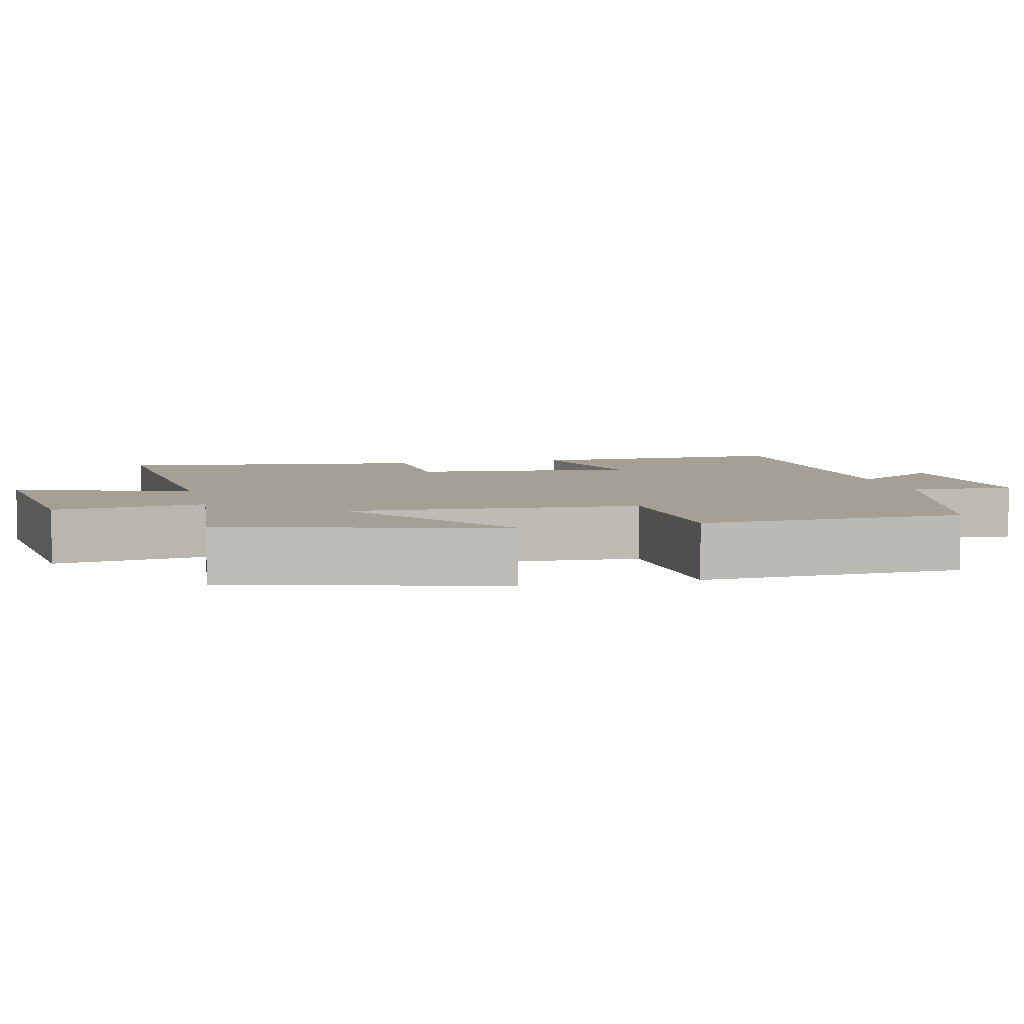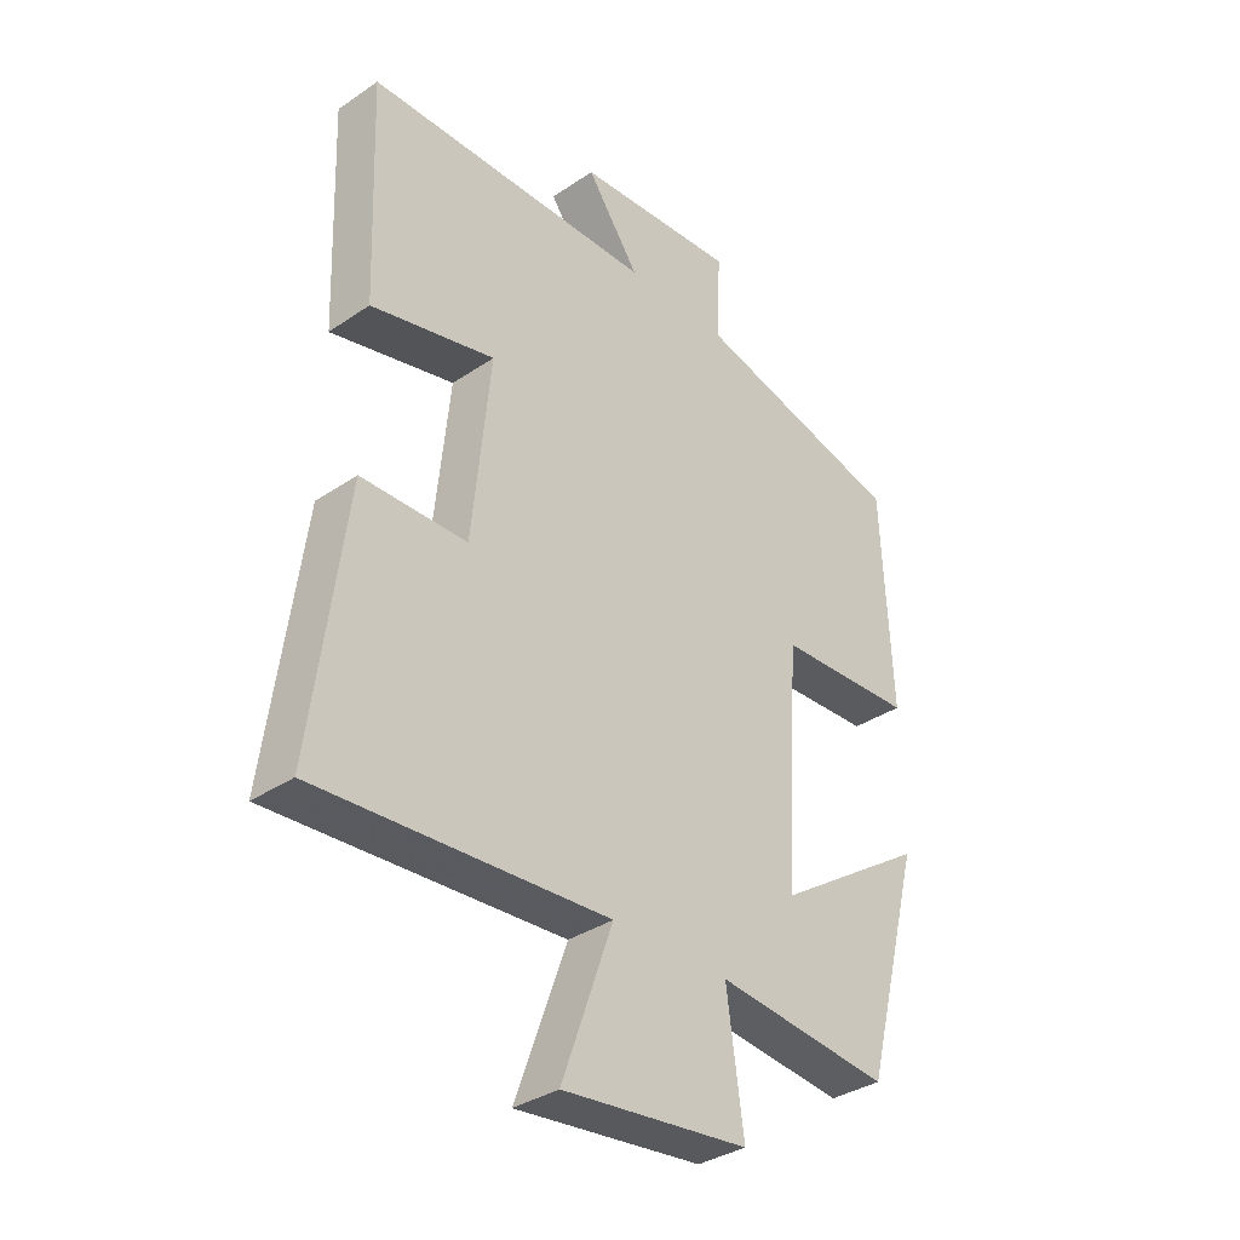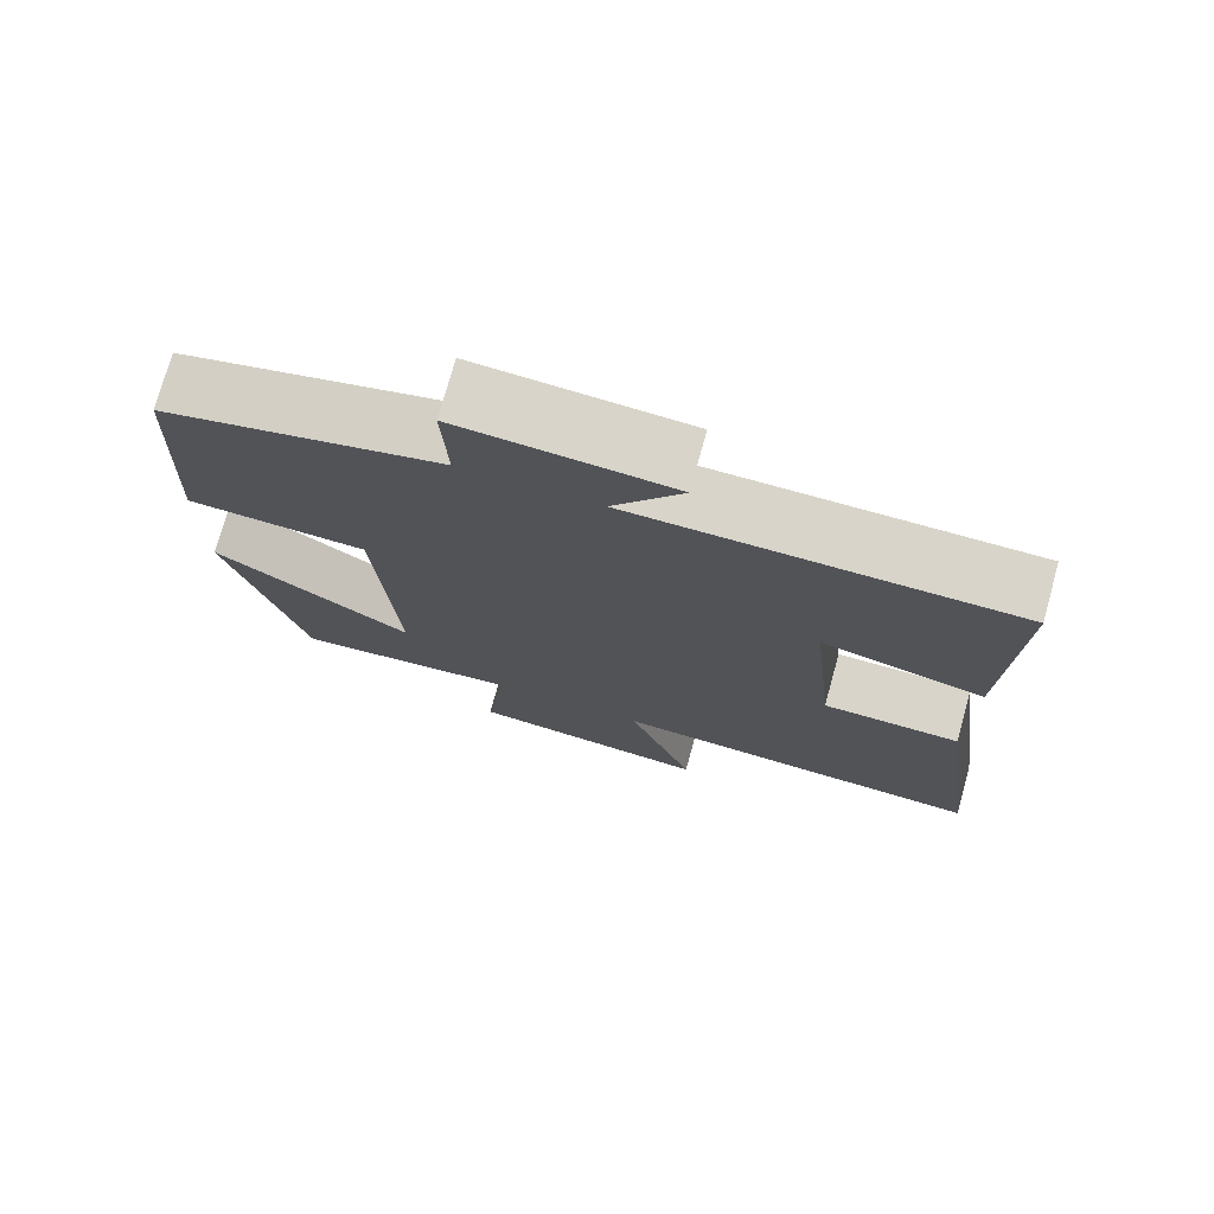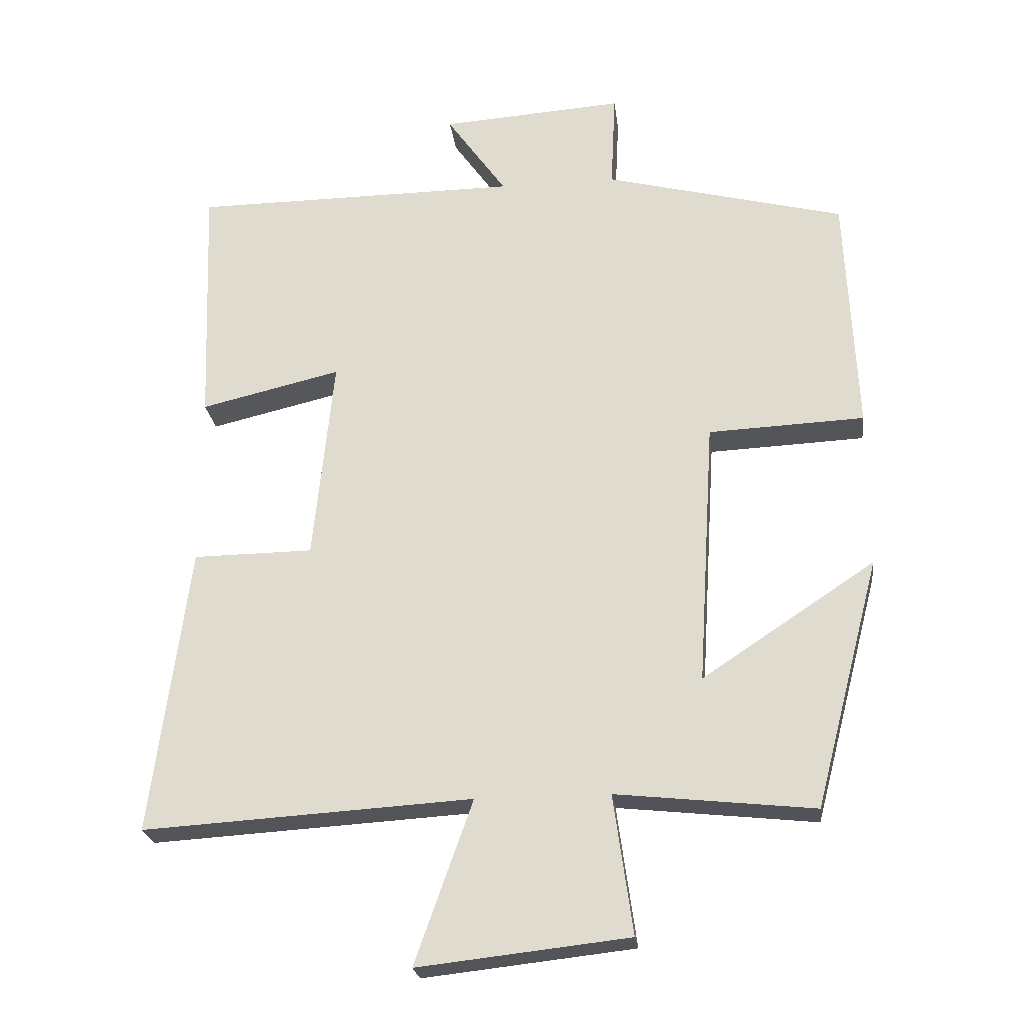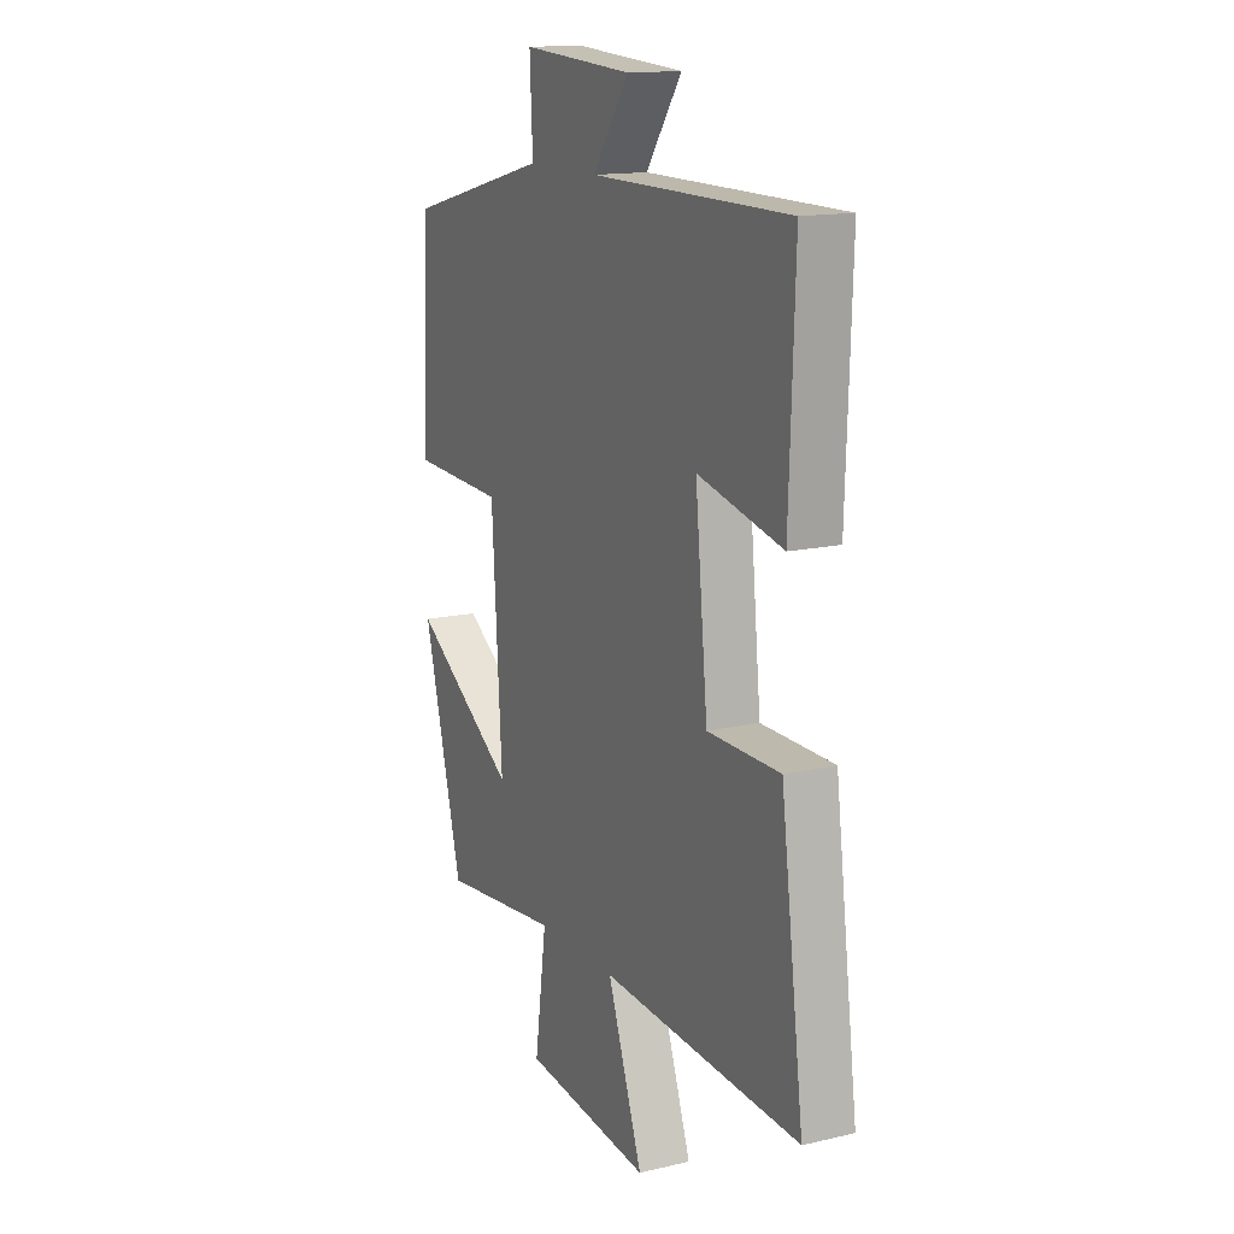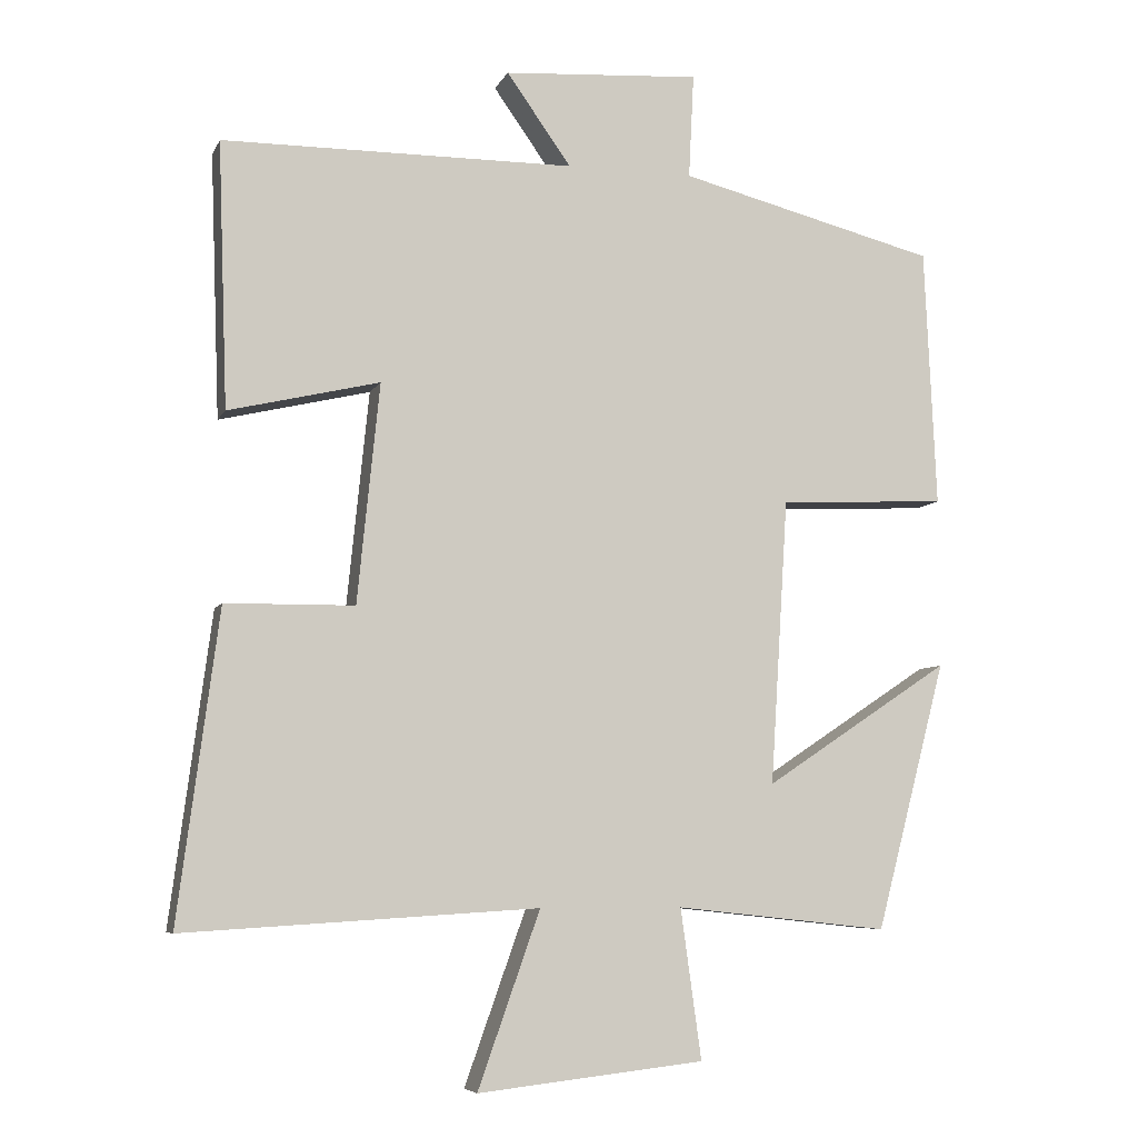
<metadata>
{"format":"obj","ext":"obj","renderer":"f3d","projection":"perspective","resolution":1024,"background":"white","views":[{"elev":5.7,"azim":-103.7,"up":"+Y"},{"elev":-34.8,"azim":132.2,"up":"+Z"},{"elev":75.0,"azim":15.5,"up":"+Z"},{"elev":-23.5,"azim":-173.0,"up":"+Z"},{"elev":14.6,"azim":63.3,"up":"+Z"},{"elev":-6.7,"azim":163.7,"up":"+Z"}]}
</metadata>
<code>
v -0.405 0.07 -0.531
v -0.5 0.07 -0.169
v -0.249 0.07 -0.335
v -0.273 0.07 0.051
v -0.5 0.07 0.061
v -0.484 0.07 0.411
v -0.135 0.07 0.5
v -0.142 0.07 0.641
v 0.124 0.07 0.623
v 0.037 0.07 0.5
v 0.513 0.07 0.497
v 0.5 0.07 0.139
v 0.296 0.07 0.187
v 0.326 0.07 -0.109
v 0.5 0.07 -0.111
v 0.555 0.07 -0.529
v 0.077 0.07 -0.5
v 0.161 0.07 -0.736
v -0.145 0.07 -0.702
v -0.117 0.07 -0.5
v -0.405 0 -0.531
v -0.5 0 -0.169
v -0.249 0 -0.335
v -0.273 0 0.051
v -0.5 0 0.061
v -0.484 0 0.411
v -0.135 0 0.5
v -0.142 0 0.641
v 0.124 0 0.623
v 0.037 0 0.5
v 0.513 0 0.497
v 0.5 0 0.139
v 0.296 0 0.187
v 0.326 0 -0.109
v 0.5 0 -0.111
v 0.555 0 -0.529
v 0.077 0 -0.5
v 0.161 0 -0.736
v -0.145 0 -0.702
v -0.117 0 -0.5
f 17 18 19 20
f 14 15 16 17
f 13 14 17 20
f 10 11 12 13
f 10 13 20
f 7 8 9 10
f 4 5 6 7
f 3 4 7 10
f 20 1 2 3
f 3 10 20
f 40 39 38 37
f 37 36 35 34
f 40 37 34 33
f 33 32 31 30
f 40 33 30
f 30 29 28 27
f 27 26 25 24
f 30 27 24 23
f 23 22 21 40
f 40 30 23
f 1 21 22 2
f 2 22 23 3
f 3 23 24 4
f 4 24 25 5
f 5 25 26 6
f 6 26 27 7
f 7 27 28 8
f 8 28 29 9
f 9 29 30 10
f 10 30 31 11
f 11 31 32 12
f 12 32 33 13
f 13 33 34 14
f 14 34 35 15
f 15 35 36 16
f 16 36 37 17
f 17 37 38 18
f 18 38 39 19
f 19 39 40 20
f 20 40 21 1

</code>
